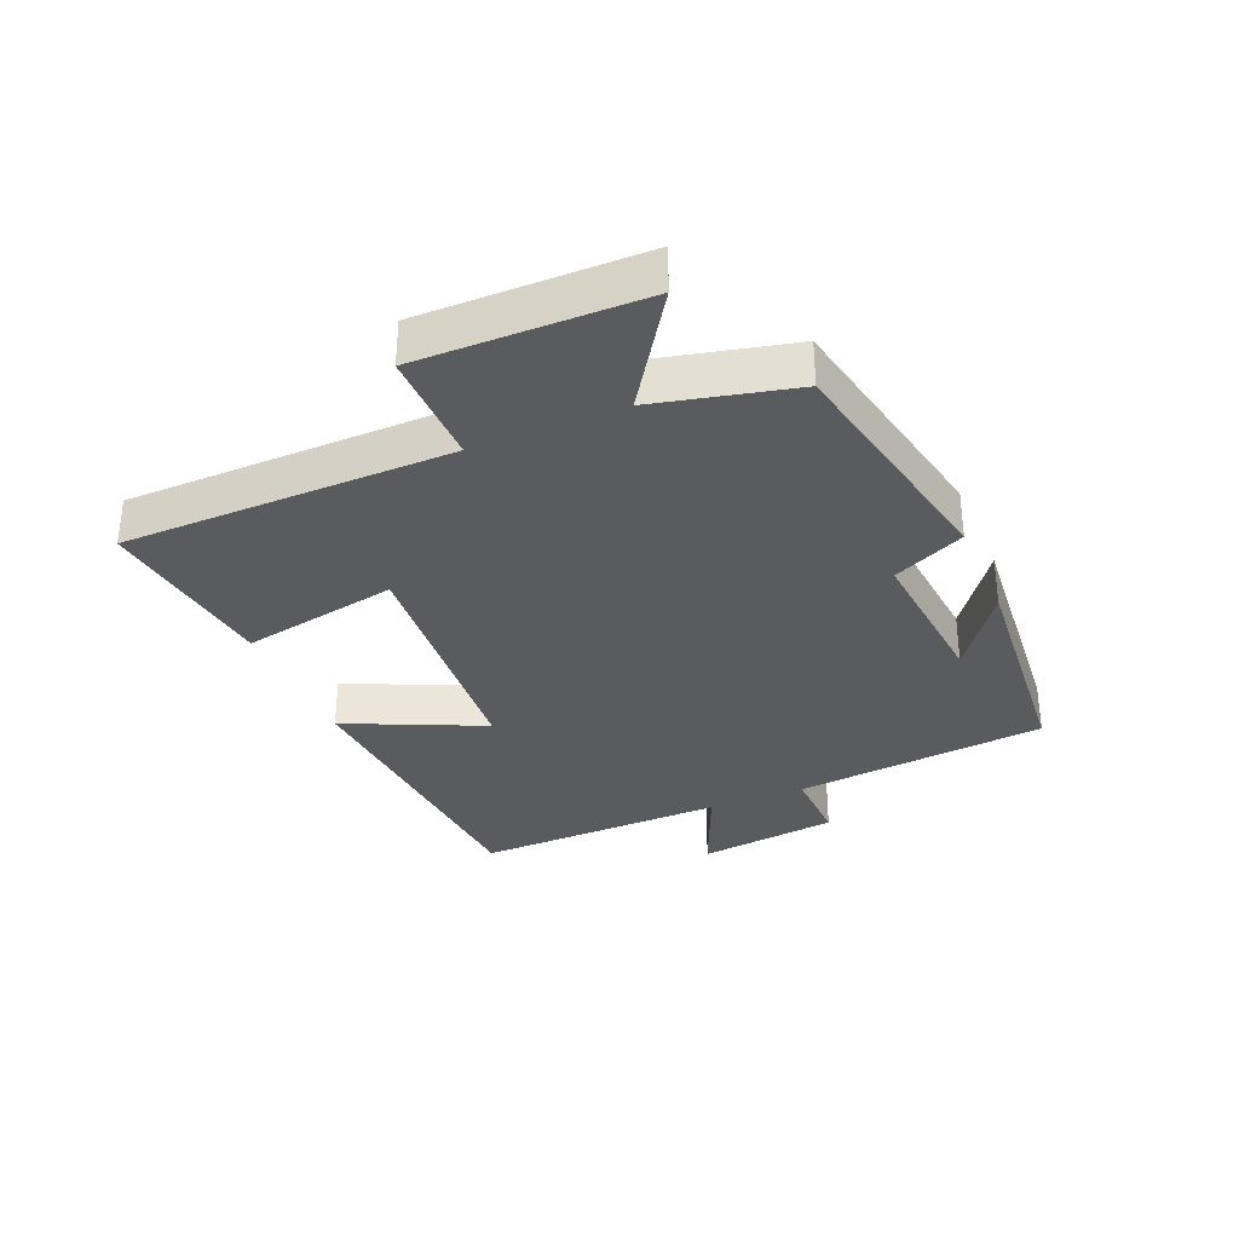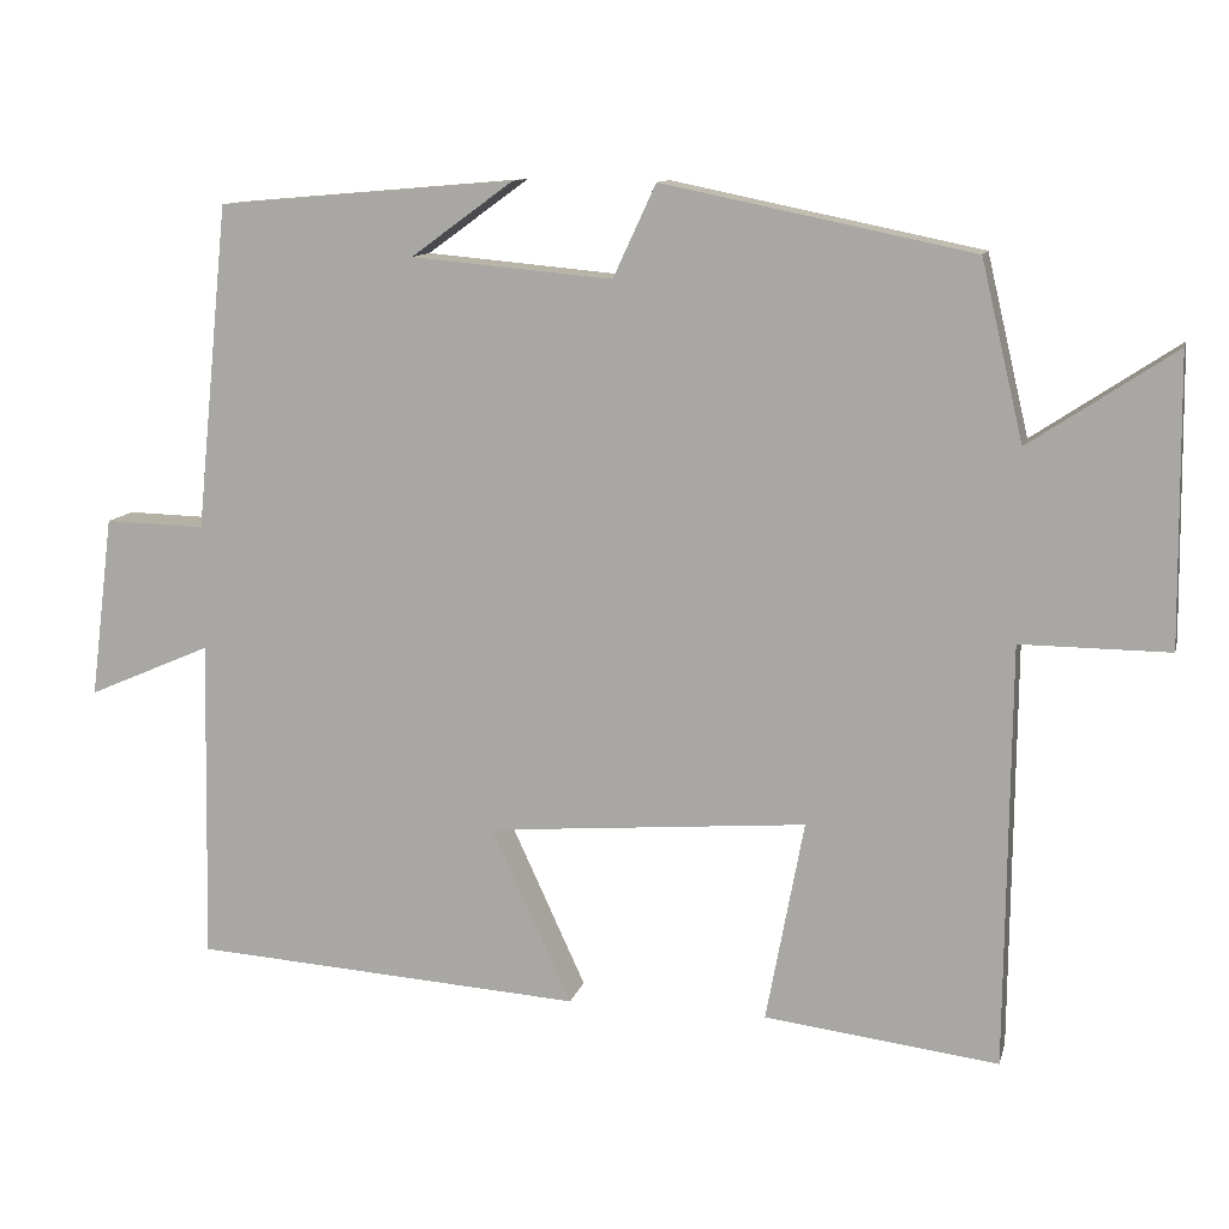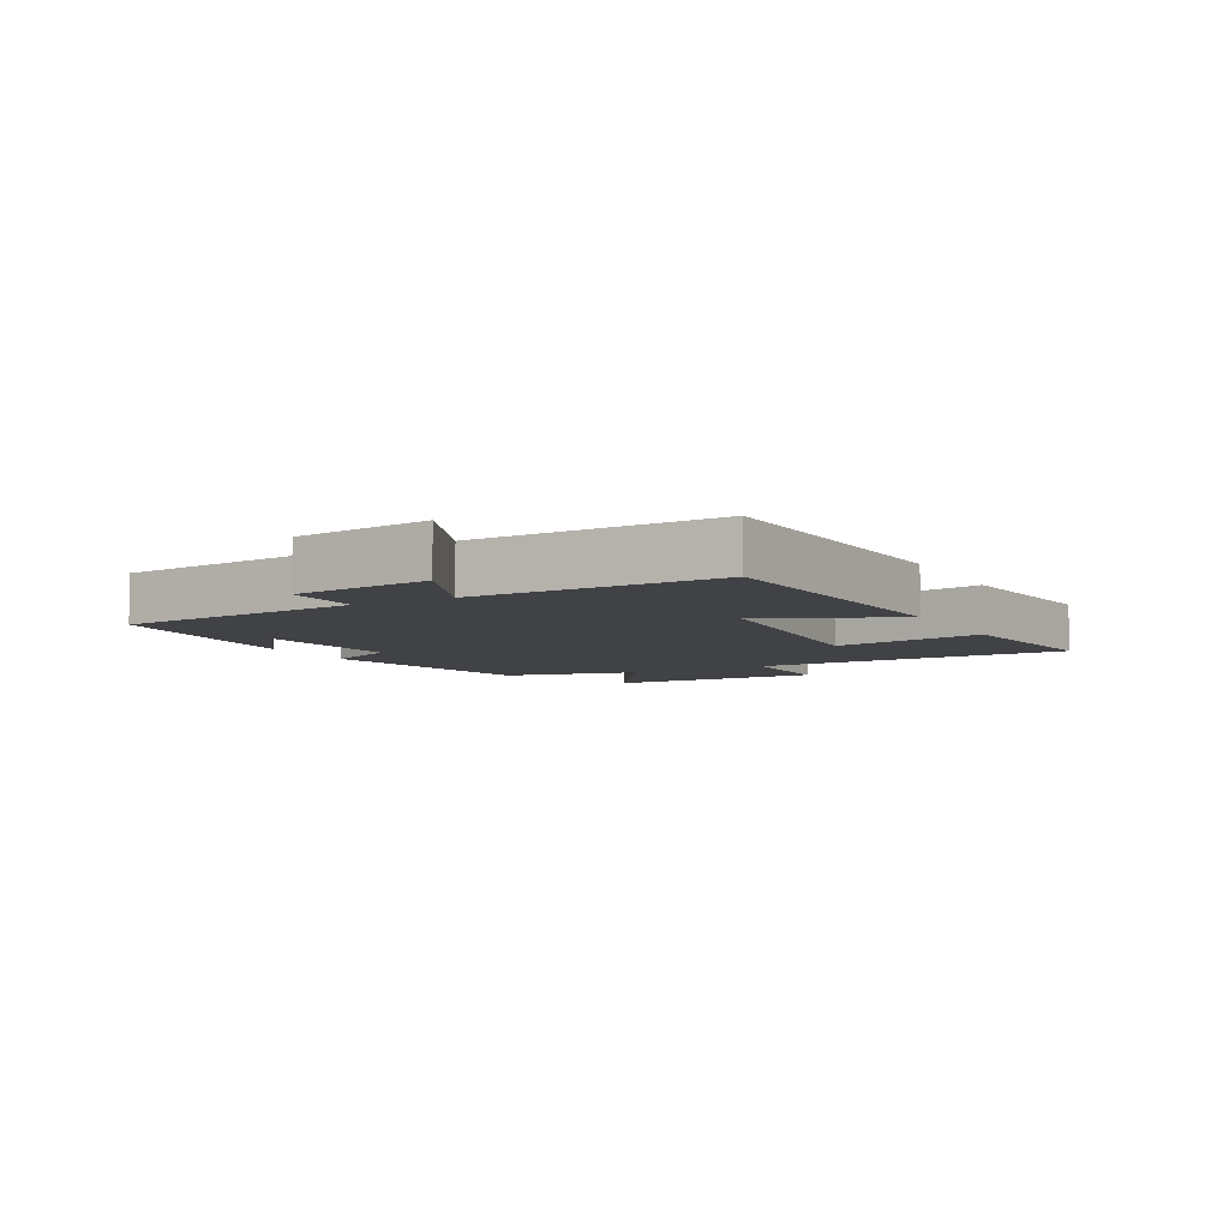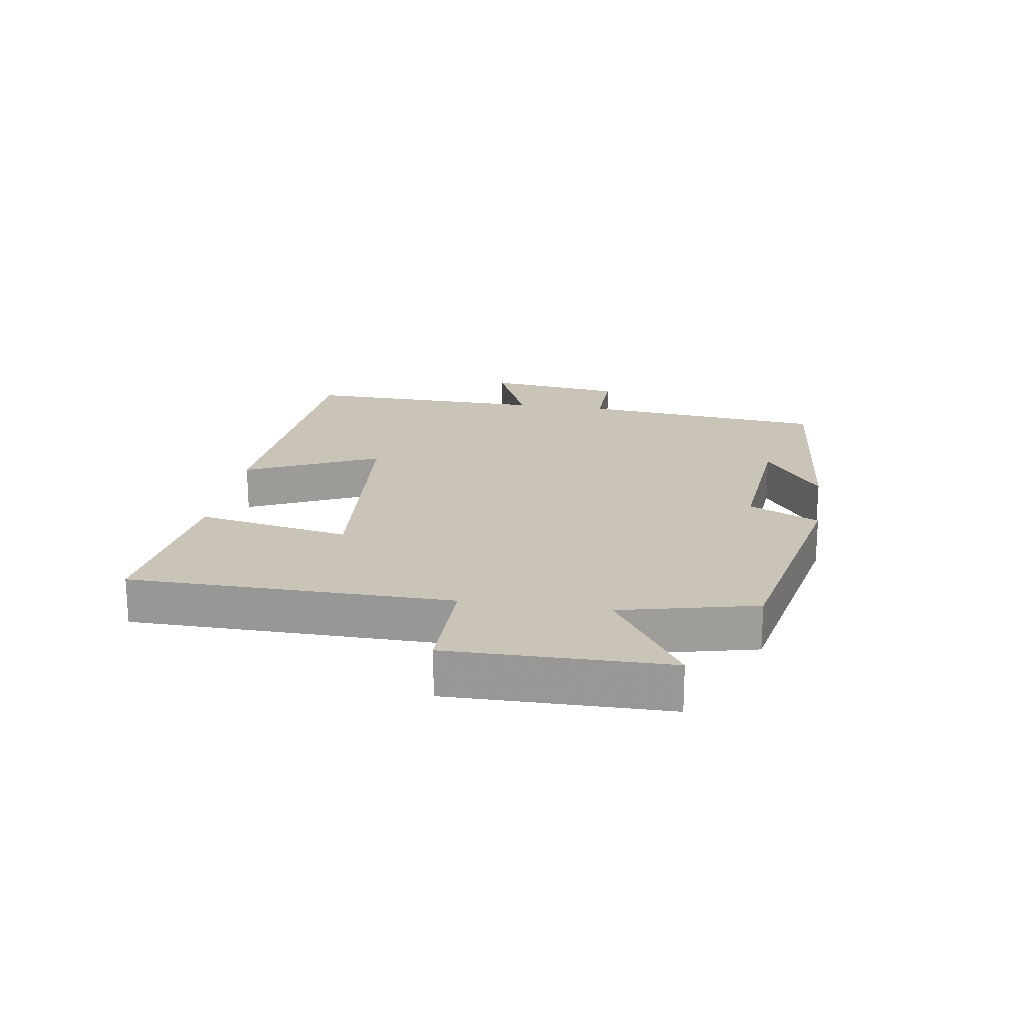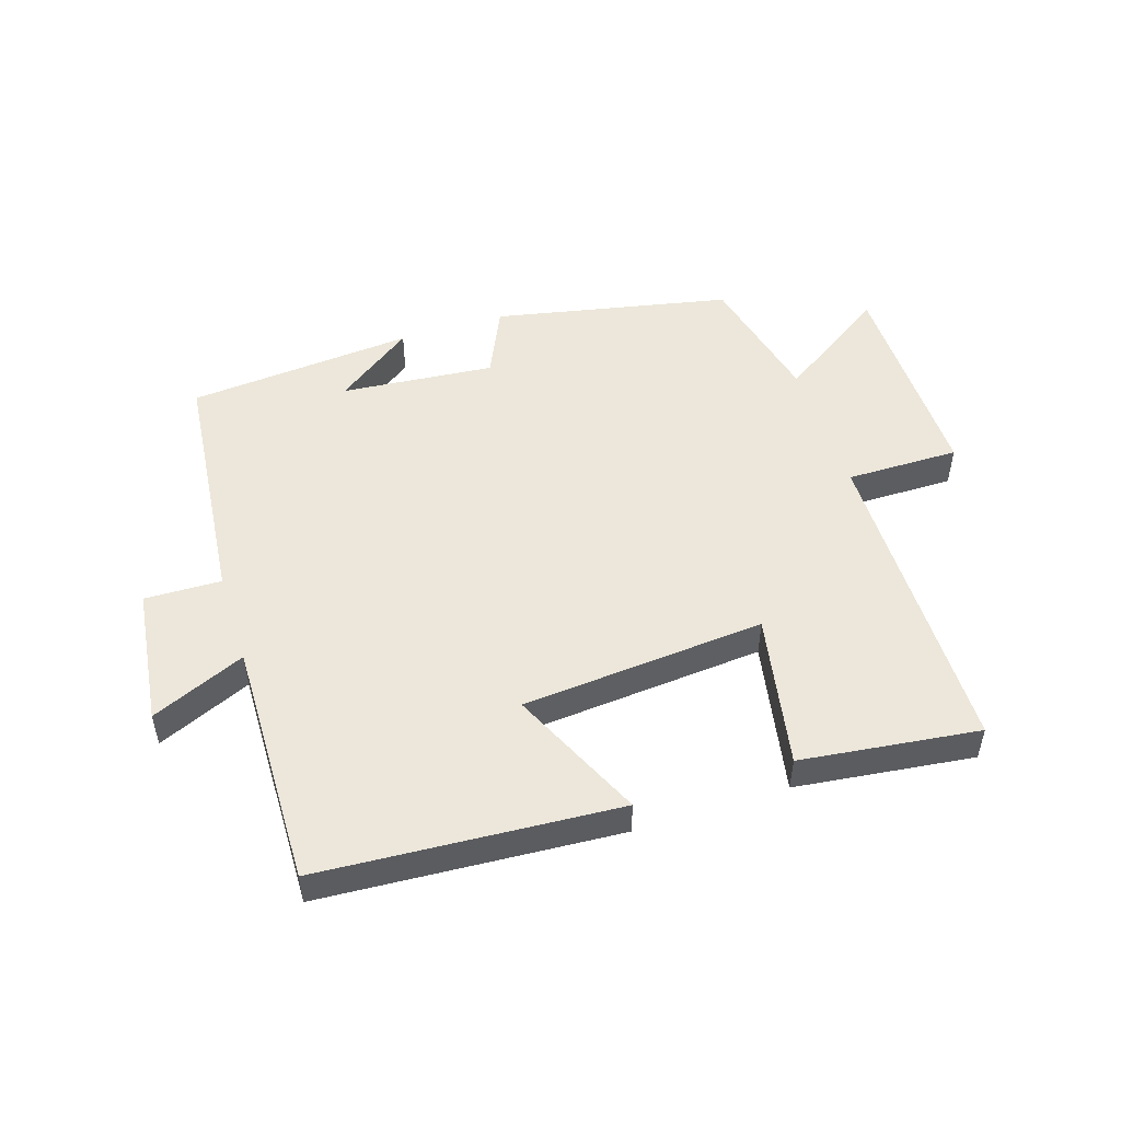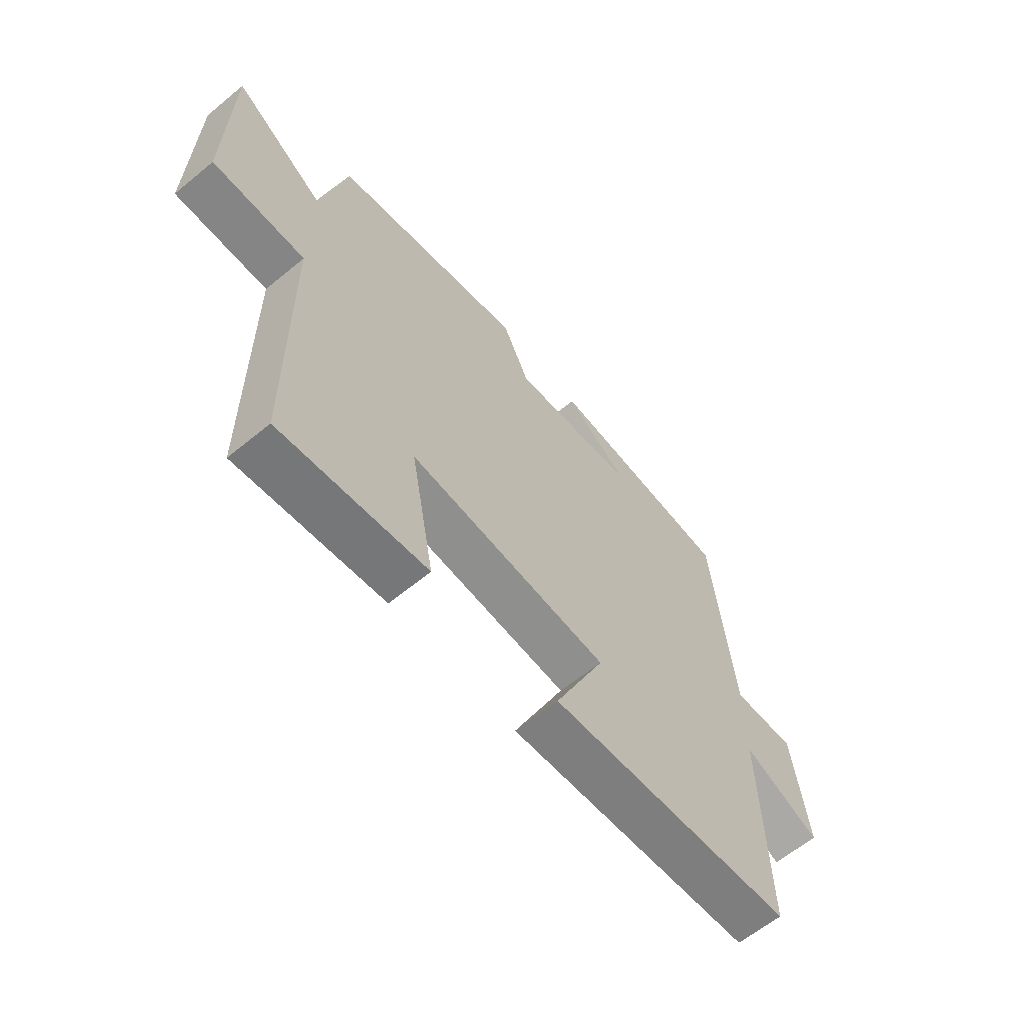
<metadata>
{"format":"obj","ext":"obj","renderer":"f3d","projection":"perspective","resolution":1024,"background":"white","views":[{"elev":-32.8,"azim":-67.0,"up":"+Y"},{"elev":11.4,"azim":-166.6,"up":"+Z"},{"elev":-6.6,"azim":118.6,"up":"+Y"},{"elev":20.0,"azim":-81.1,"up":"+Y"},{"elev":50.7,"azim":162.2,"up":"+Y"},{"elev":-62.1,"azim":-50.1,"up":"+Z"}]}
</metadata>
<code>
v 0.46 0.07 0.469
v 0.5 0.07 0.075
v 0.622 0.07 0.078
v 0.65 0.07 -0.142
v 0.5 0.07 -0.077
v 0.508 0.07 -0.469
v 0.033 0.07 -0.5
v 0.131 0.07 -0.287
v -0.257 0.07 -0.255
v -0.211 0.07 -0.5
v -0.495 0.07 -0.535
v -0.5 0.07 -0.023
v -0.68 0.07 -0.024
v -0.676 0.07 0.324
v -0.5 0.07 0.207
v -0.449 0.07 0.423
v -0.073 0.07 0.5
v -0.021 0.07 0.388
v 0.223 0.07 0.41
v 0.099 0.07 0.5
v 0.46 0 0.469
v 0.5 0 0.075
v 0.622 0 0.078
v 0.65 0 -0.142
v 0.5 0 -0.077
v 0.508 0 -0.469
v 0.033 0 -0.5
v 0.131 0 -0.287
v -0.257 0 -0.255
v -0.211 0 -0.5
v -0.495 0 -0.535
v -0.5 0 -0.023
v -0.68 0 -0.024
v -0.676 0 0.324
v -0.5 0 0.207
v -0.449 0 0.423
v -0.073 0 0.5
v -0.021 0 0.388
v 0.223 0 0.41
v 0.099 0 0.5
f 19 20 1
f 15 16 17 18
f 15 18 19
f 12 13 14 15
f 9 10 11 12
f 8 9 12 15
f 5 6 7 8
f 5 8 15 19
f 2 3 4 5
f 1 2 5 19
f 21 40 39
f 38 37 36 35
f 39 38 35
f 35 34 33 32
f 32 31 30 29
f 35 32 29 28
f 28 27 26 25
f 39 35 28 25
f 25 24 23 22
f 39 25 22 21
f 1 21 22 2
f 2 22 23 3
f 3 23 24 4
f 4 24 25 5
f 5 25 26 6
f 6 26 27 7
f 7 27 28 8
f 8 28 29 9
f 9 29 30 10
f 10 30 31 11
f 11 31 32 12
f 12 32 33 13
f 13 33 34 14
f 14 34 35 15
f 15 35 36 16
f 16 36 37 17
f 17 37 38 18
f 18 38 39 19
f 19 39 40 20
f 20 40 21 1

</code>
